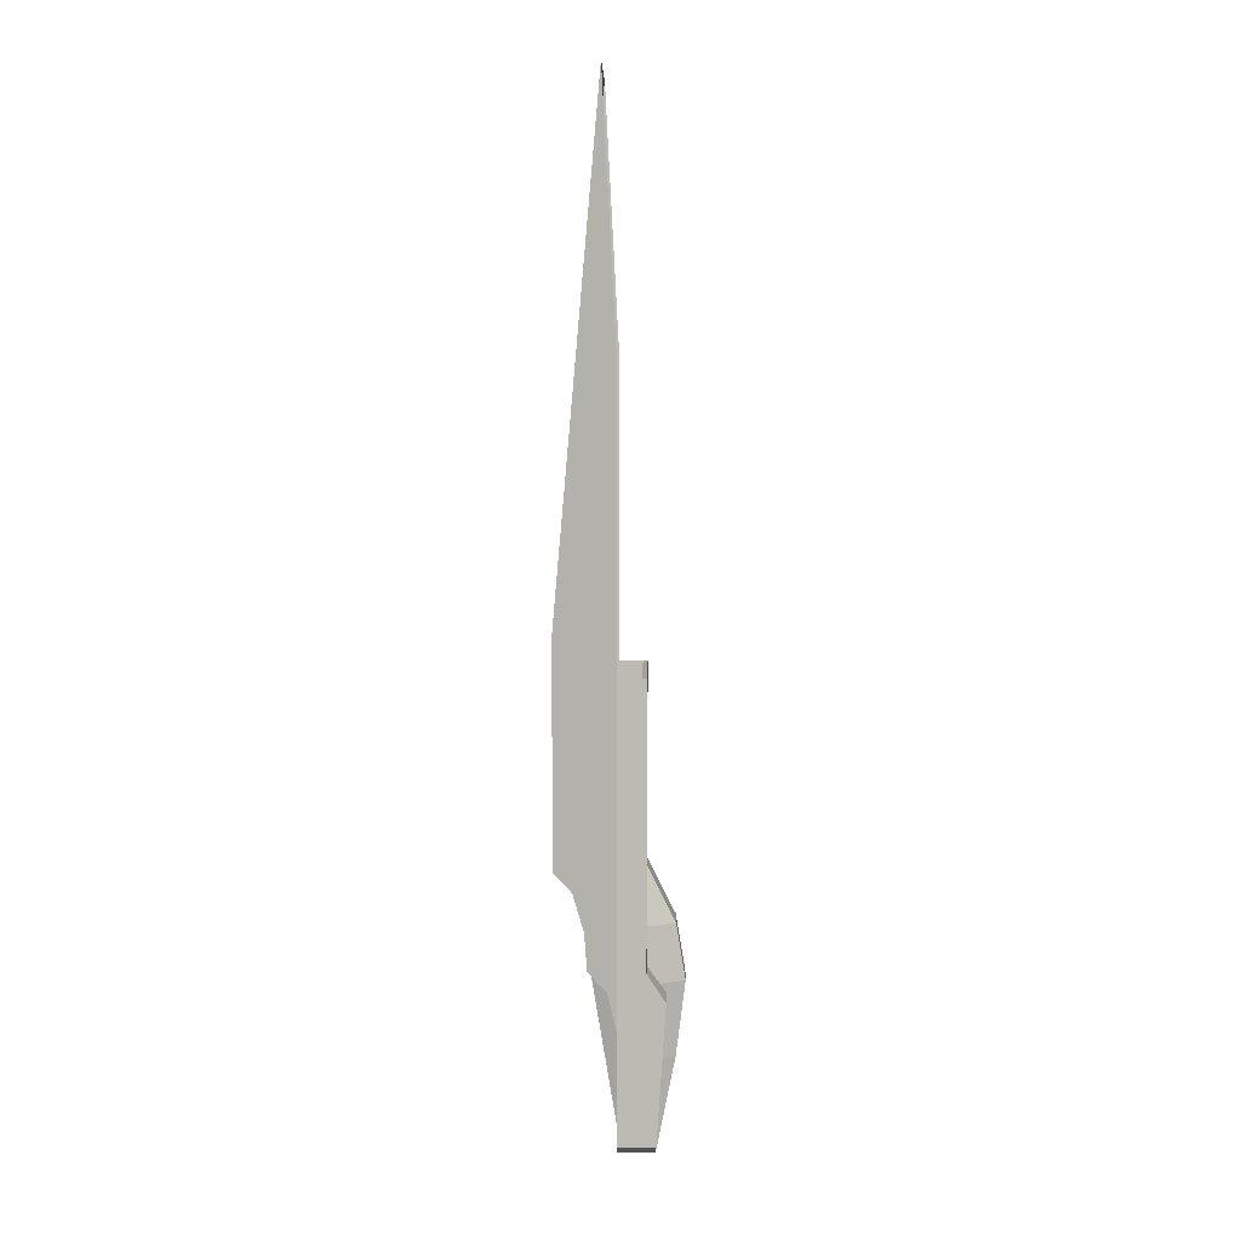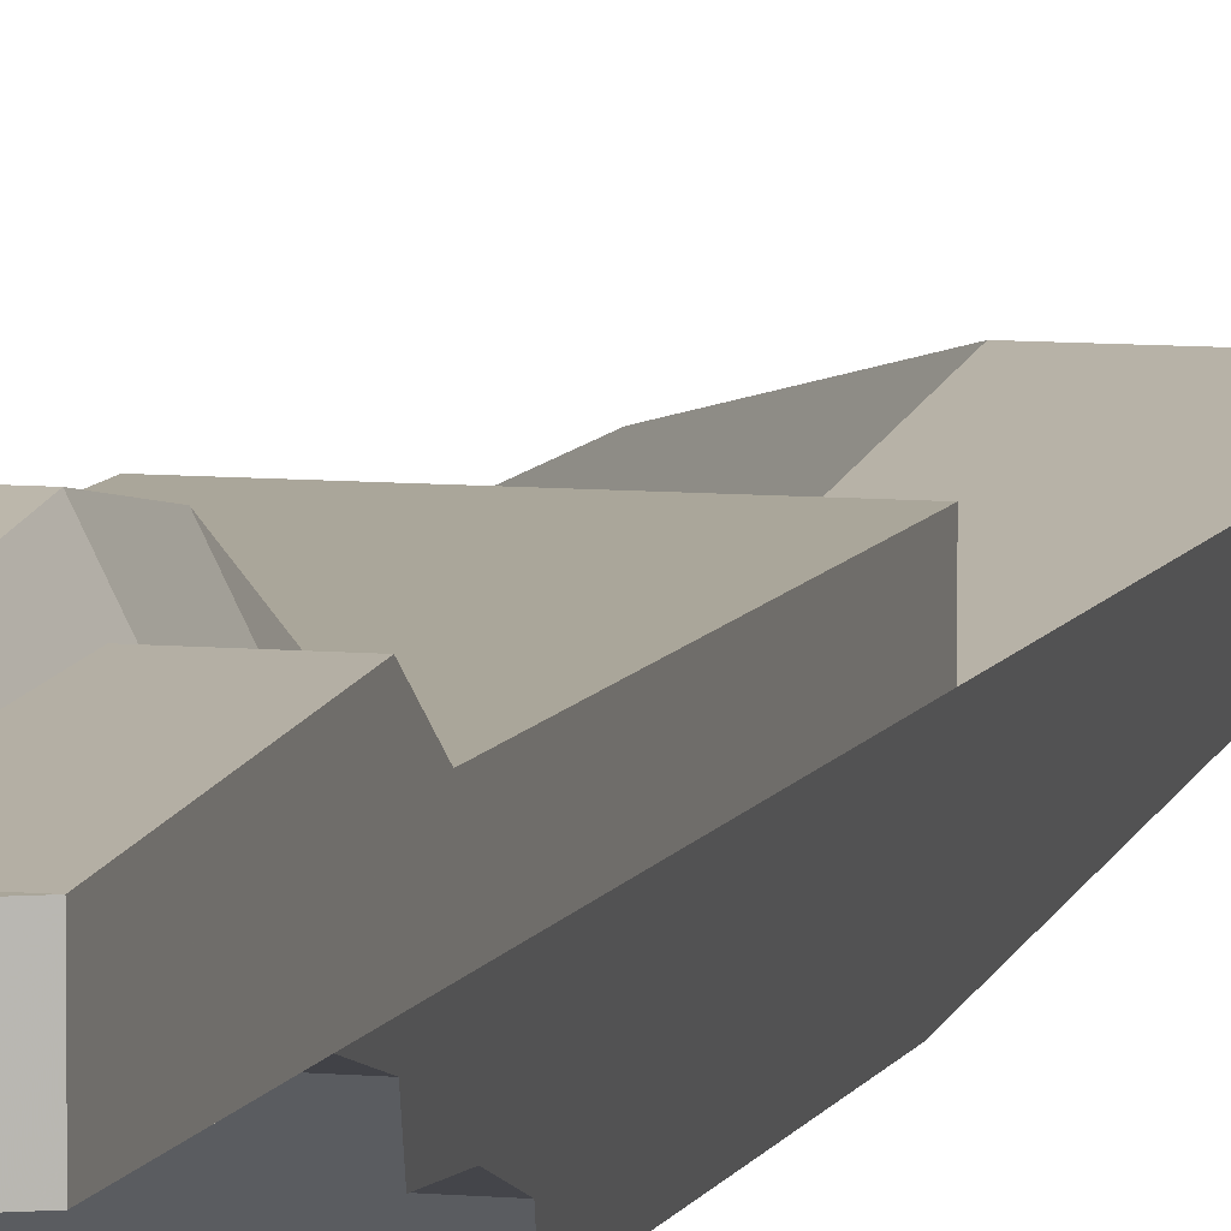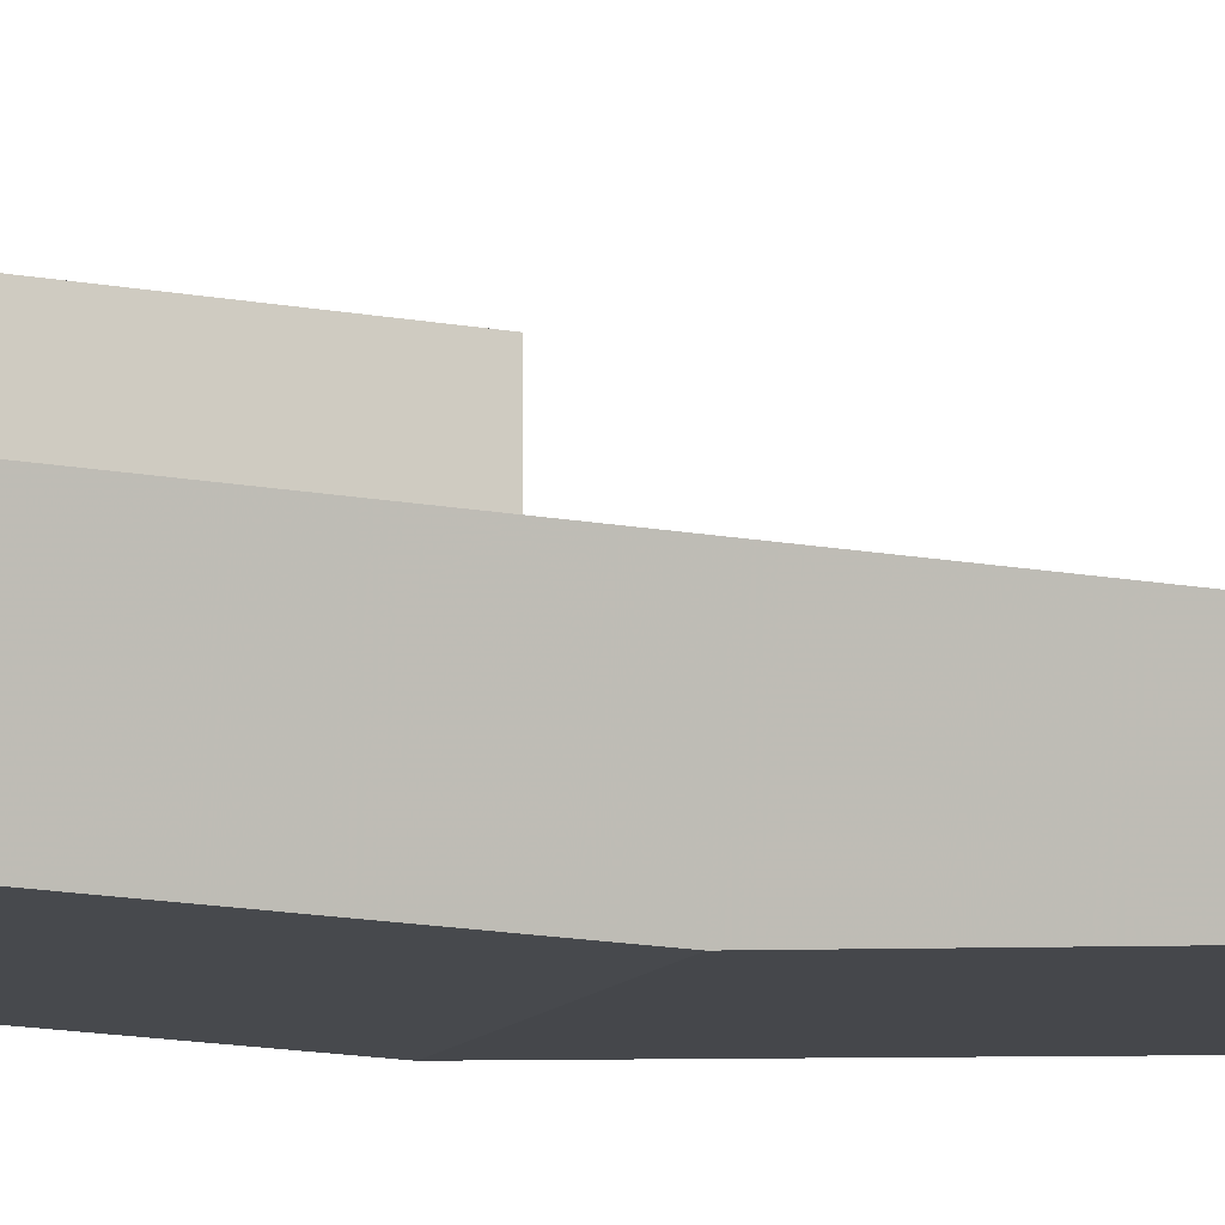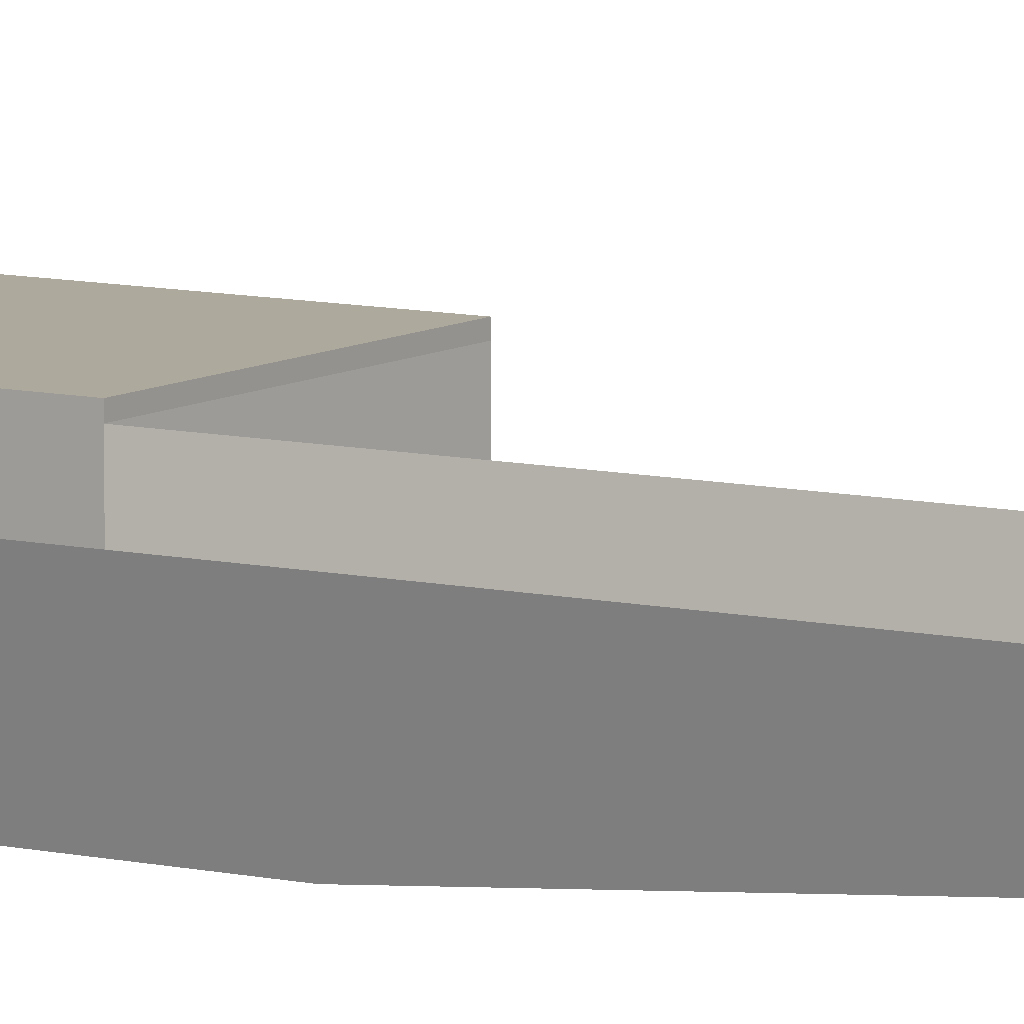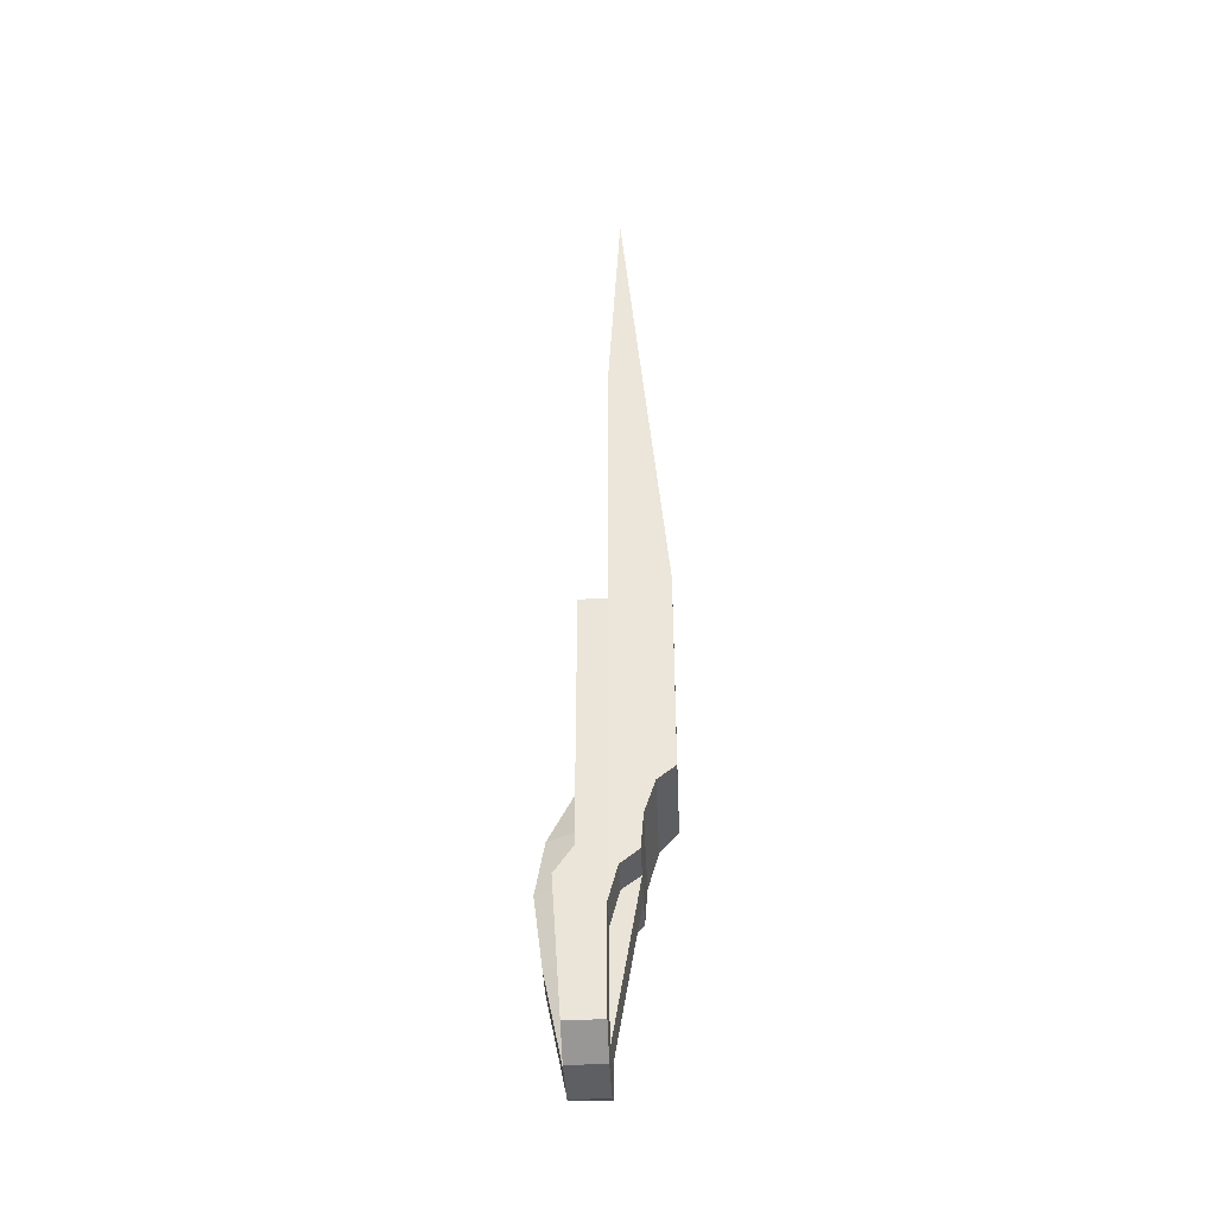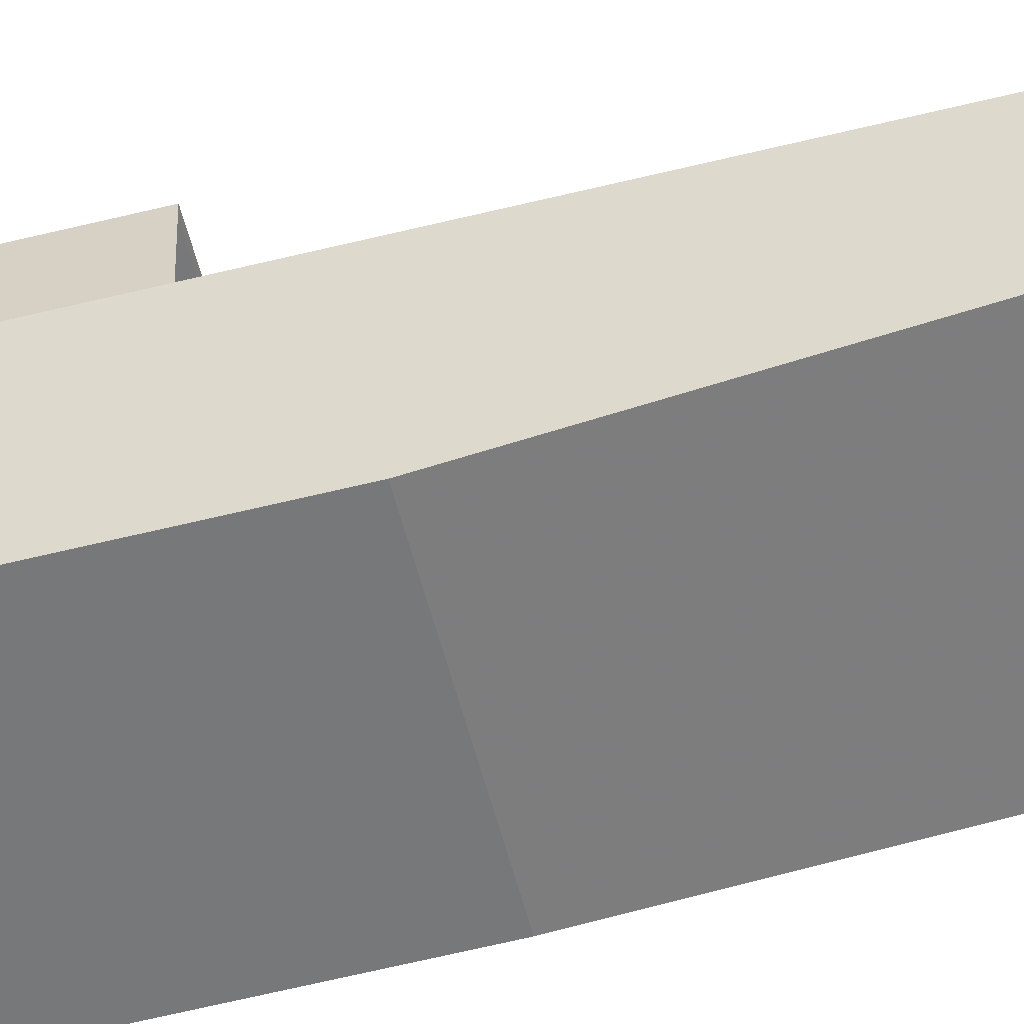
<metadata>
{"format":"obj","ext":"obj","renderer":"f3d","projection":"perspective","resolution":1024,"background":"white","views":[{"elev":6.0,"azim":91.1,"up":"+Z"},{"elev":7.8,"azim":-165.1,"up":"+Y"},{"elev":-12.3,"azim":-115.9,"up":"+Y"},{"elev":8.8,"azim":-57.4,"up":"+Y"},{"elev":-41.9,"azim":-87.5,"up":"+Z"},{"elev":-57.4,"azim":-75.3,"up":"+Y"}]}
</metadata>
<code>
v -0.15 0.075 -2.5
v -0.35 0.075 -2.4
v 0.35 0.075 -2.4
v 0.15 0.075 -2.5
v -0.35 0.075 -2.4
v -0.35 0.125 -1.65
v 0.35 0.125 -1.65
v 0.35 0.075 -2.4
v -0.35 0.125 -1.65
v -0.35 0.025 -1.5
v 0.35 0.025 -1.5
v 0.35 0.125 -1.65
v -0.35 0.025 -1.5
v -0.35 0.025 0
v 0.35 0.025 0
v 0.35 0.025 -1.5
v 0.1 0.025 -1
v 0.1 0.175 -1.3
v -0.1 0.175 -1.3
v -0.1 0.025 -1
v 0.1 0.175 -1.3
v 0.1 0.225 -1.6
v -0.1 0.225 -1.6
v -0.1 0.175 -1.3
v 0.1 0.225 -1.6
v 0.1 0.175 -2
v -0.1 0.175 -2
v -0.1 0.225 -1.6
v 0.1 0.175 -2
v 0.1 0.075 -2.5
v -0.1 0.075 -2.5
v -0.1 0.175 -2
v 0.1 0.025 -1
v 0.175 0.025 -1.3
v 0.1 0.175 -1.3
v 0.1 0.175 -1.3
v 0.175 0.025 -1.3
v 0.2 0.025 -1.6
v 0.1 0.225 -1.6
v 0.1 0.175 -2
v 0.1 0.225 -1.6
v 0.2 0.025 -1.6
v 0.175 0.025 -2
v 0.1 0.175 -2
v 0.175 0.025 -2
v 0.1 0.075 -2.5
v -0.1 0.175 -1.3
v -0.175 0.025 -1.3
v -0.1 0.025 -1
v -0.1 0.225 -1.6
v -0.2 0.025 -1.6
v -0.175 0.025 -1.3
v -0.1 0.175 -1.3
v -0.175 0.025 -2
v -0.2 0.025 -1.6
v -0.1 0.225 -1.6
v -0.1 0.175 -2
v -0.1 0.075 -2.5
v -0.175 0.025 -2
v -0.1 0.175 -2
v -0.35 -0.125 -1.8
v -0.3385 -0.175 -1.6
v -0.35 -0.125 -1.55
v -0.35 -0.125 -1.55
v -0.3385 -0.175 -1.6
v -0.3155 -0.275 -1.5
v -0.312 -0.29 -1.3
v -0.35 -0.125 -1.55
v -0.312 -0.29 -1.3
v -0.2983 -0.35 -1.1
v -0.35 -0.125 0
v -0.35 -0.125 0
v -0.2983 -0.35 -1.1
v -0.2752 -0.45 -1
v -0.2752 -0.45 0.2
v -0.35 -0.125 0
v -0.2752 -0.45 0.2
v -0.3327 -0.2 3
v -0.35 -0.125 1.6
v -0.15 -0.125 -2.5
v -0.35 -0.125 -2.4
v -0.35 0.075 -2.4
v -0.15 0.075 -2.5
v -0.35 0.125 -1.65
v -0.35 0.075 -2.4
v -0.35 -0.125 -2.4
v -0.35 -0.125 -1.8
v -0.35 0.025 -1.5
v -0.35 0.125 -1.65
v -0.35 -0.125 -1.8
v -0.35 -0.125 -1.55
v -0.35 0.025 0
v -0.35 0.025 -1.5
v -0.35 -0.125 -1.55
v -0.35 -0.125 0
v 0.35 -0.125 -1.55
v 0.3385 -0.175 -1.6
v 0.35 -0.125 -1.8
v 0.312 -0.29 -1.3
v 0.3155 -0.275 -1.5
v 0.3385 -0.175 -1.6
v 0.35 -0.125 -1.55
v 0.35 -0.125 0
v 0.2983 -0.35 -1.1
v 0.312 -0.29 -1.3
v 0.35 -0.125 -1.55
v 0.2752 -0.45 0.2
v 0.2752 -0.45 -1
v 0.2983 -0.35 -1.1
v 0.35 -0.125 0
v 0.35 -0.125 1.6
v 0.3327 -0.2 3
v 0.2752 -0.45 0.2
v 0.35 -0.125 0
v 0.35 -0.125 -2.4
v 0.15 -0.125 -2.5
v 0.15 0.075 -2.5
v 0.35 0.075 -2.4
v 0.35 -0.125 -1.8
v 0.35 -0.125 -2.4
v 0.35 0.075 -2.4
v 0.35 0.125 -1.65
v 0.35 -0.125 -1.55
v 0.35 -0.125 -1.8
v 0.35 0.125 -1.65
v 0.35 0.025 -1.5
v 0.35 -0.125 0
v 0.35 -0.125 -1.55
v 0.35 0.025 -1.5
v 0.35 0.025 0
v -0.3327 -0.2 3
v -0.2752 -0.45 0.2
v 0.2752 -0.45 0.2
v 0.3327 -0.2 3
v -0.2752 -0.45 0.2
v -0.2752 -0.45 -1
v 0.2752 -0.45 -1
v 0.2752 -0.45 0.2
v -0.2752 -0.45 -1
v -0.2983 -0.35 -1.1
v 0.2983 -0.35 -1.1
v 0.2752 -0.45 -1
v -0.2983 -0.35 -1.1
v -0.312 -0.29 -1.3
v 0.312 -0.29 -1.3
v 0.2983 -0.35 -1.1
v -0.312 -0.29 -1.3
v -0.3155 -0.275 -1.5
v 0.3155 -0.275 -1.5
v 0.312 -0.29 -1.3
v -0.3155 -0.275 -1.5
v -0.3385 -0.175 -1.6
v 0.3385 -0.175 -1.6
v 0.3155 -0.275 -1.5
v -0.3385 -0.175 -1.6
v -0.35 -0.125 -1.8
v 0.35 -0.125 -1.8
v 0.3385 -0.175 -1.6
v -0.35 -0.125 -1.8
v -0.35 -0.125 -2.4
v 0.35 -0.125 -2.4
v 0.35 -0.125 -1.8
v -0.35 -0.125 -2.4
v -0.15 -0.125 -2.5
v 0.15 -0.125 -2.5
v 0.35 -0.125 -2.4
v 0.35 0 0
v 0.35 0.025 0
v -0.35 0.025 0
v -0.35 0 0
v 0.15 0.075 -2.5
v 0.15 -0.125 -2.5
v -0.15 -0.125 -2.5
v -0.15 0.075 -2.5
v 0.1 -0.125 -2.4
v 0.1 -0.275 -1.5
v -0.1 -0.275 -1.5
v -0.1 -0.125 -2.4
v 0.15 -0.125 -1.6
v 0.1 -0.275 -1.5
v 0.1 -0.125 -2.4
v -0.1 -0.125 -2.4
v -0.1 -0.275 -1.5
v -0.15 -0.125 -1.6
g mesh6868861
f 1 2 3
f 3 4 1
f 5 6 7
f 7 8 5
f 9 10 11
f 11 12 9
f 13 14 15
f 15 16 13
f 17 18 19
f 19 20 17
f 21 22 23
f 23 24 21
f 25 26 27
f 27 28 25
f 29 30 31
f 31 32 29
f 33 34 35
f 36 37 38
f 38 39 36
f 40 41 42
f 42 43 40
f 44 45 46
f 47 48 49
f 50 51 52
f 52 53 50
f 54 55 56
f 56 57 54
f 58 59 60
f 61 62 63
f 64 65 66
f 66 67 64
f 68 69 70
f 70 71 68
f 72 73 74
f 74 75 72
f 76 77 78
f 78 79 76
g mesh6868862
f 80 81 82
f 82 83 80
f 84 85 86
f 86 87 84
f 88 89 90
f 90 91 88
f 92 93 94
f 94 95 92
f 96 97 98
f 99 100 101
f 101 102 99
f 103 104 105
f 105 106 103
f 107 108 109
f 109 110 107
f 111 112 113
f 113 114 111
g mesh6868864
f 115 116 117
f 117 118 115
f 119 120 121
f 121 122 119
f 123 124 125
f 125 126 123
f 127 128 129
f 129 130 127
f 131 132 133
f 133 134 131
f 135 136 137
f 137 138 135
f 139 140 141
f 141 142 139
f 143 144 145
f 145 146 143
f 147 148 149
f 149 150 147
f 151 152 153
f 153 154 151
f 155 156 157
f 157 158 155
f 159 160 161
f 161 162 159
f 163 164 165
f 165 166 163
g mesh6868866
f 167 168 169
f 169 170 167
g mesh6868868
f 171 172 173
f 173 174 171
g mesh6868870
f 175 176 177
f 177 178 175
f 179 180 181
f 182 183 184

</code>
